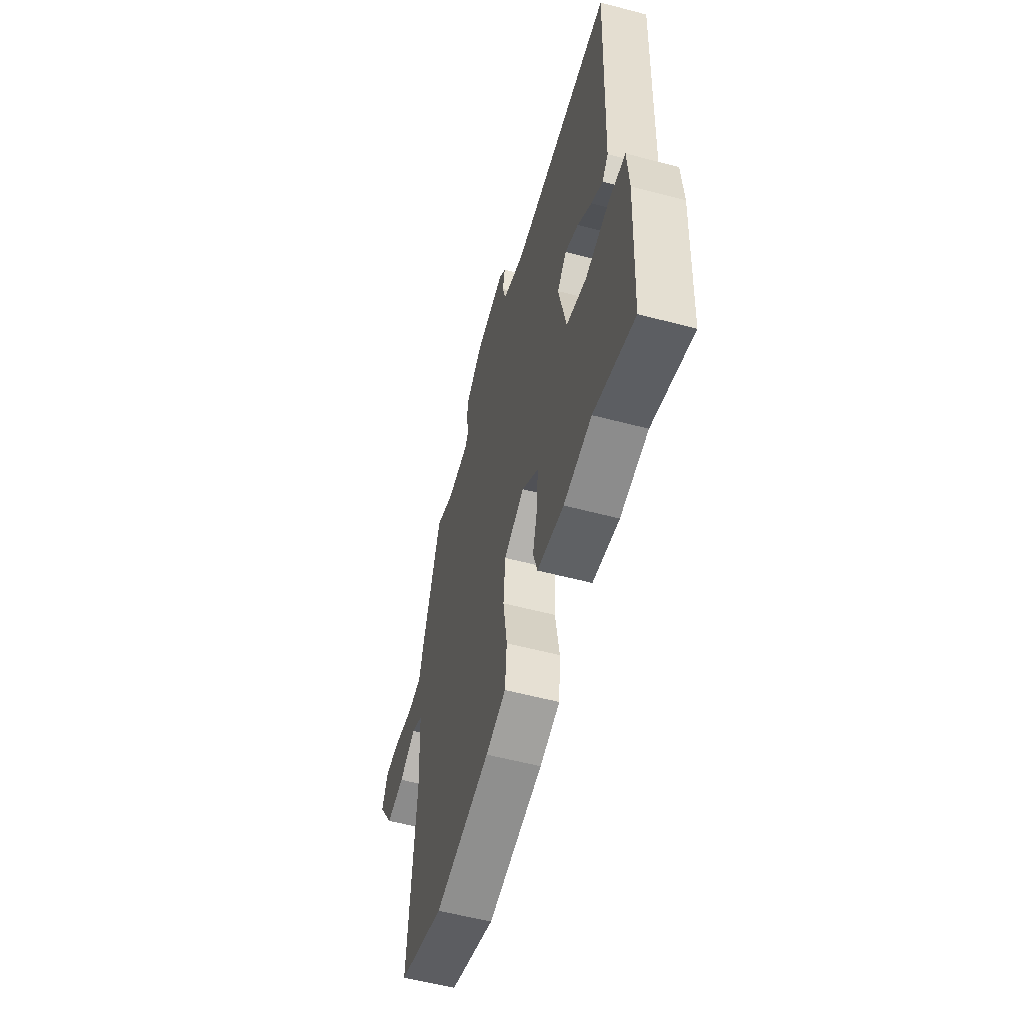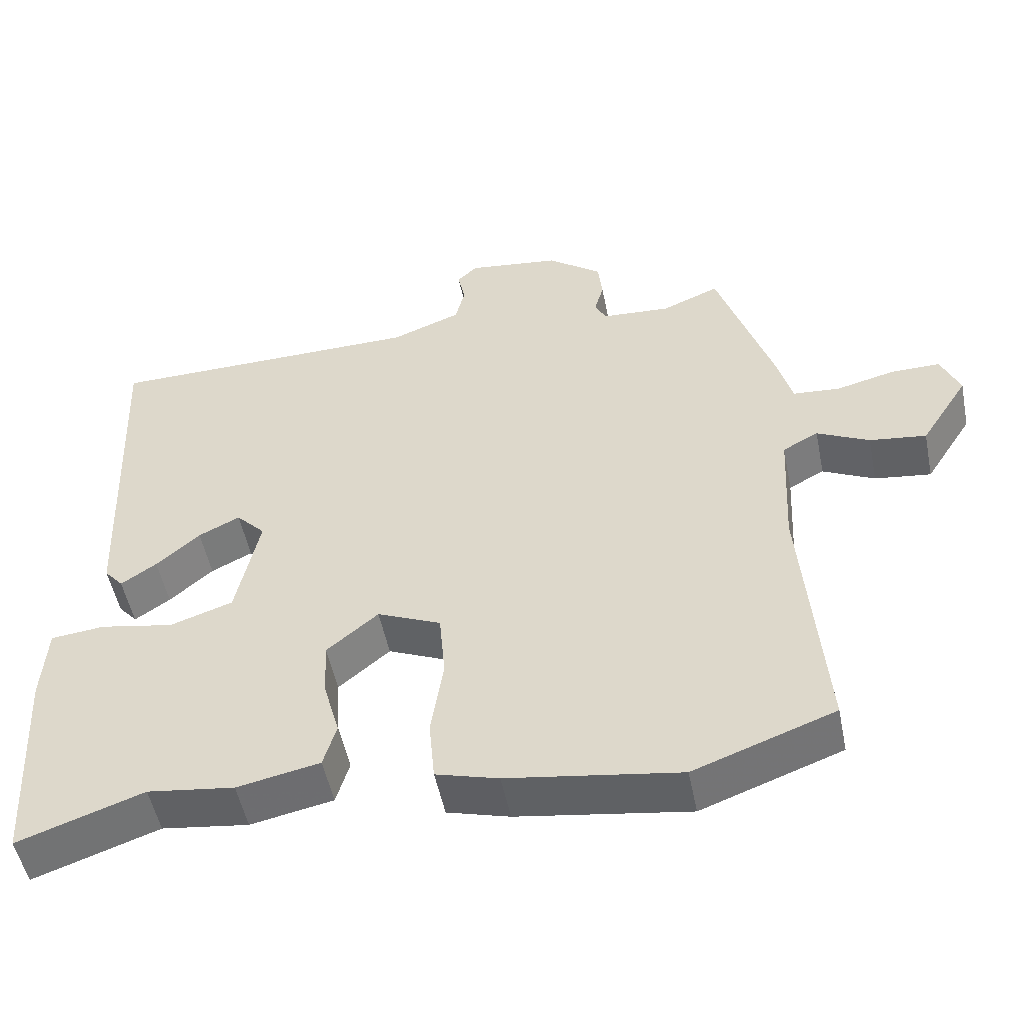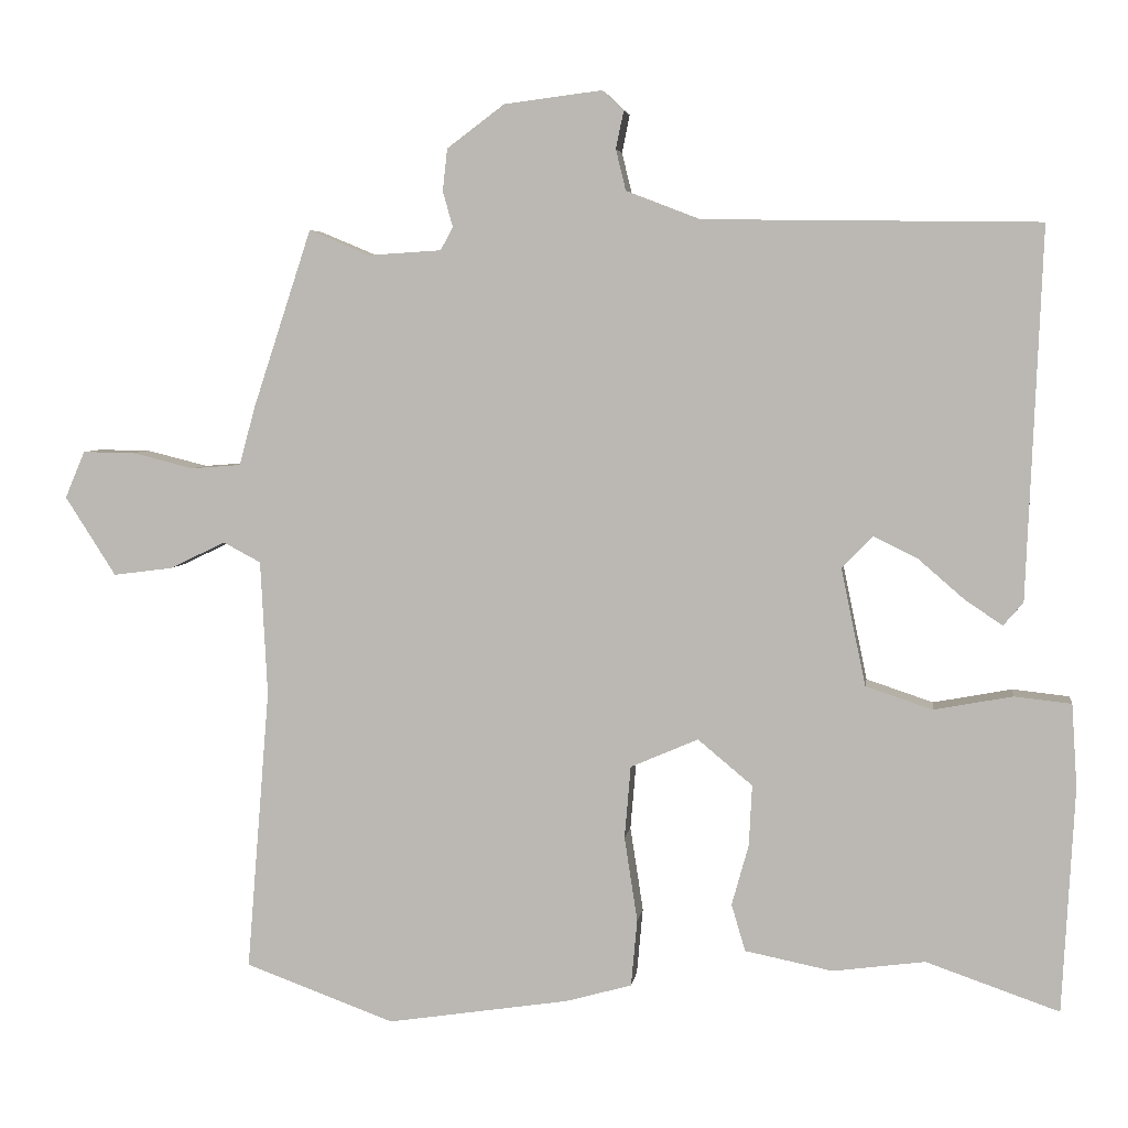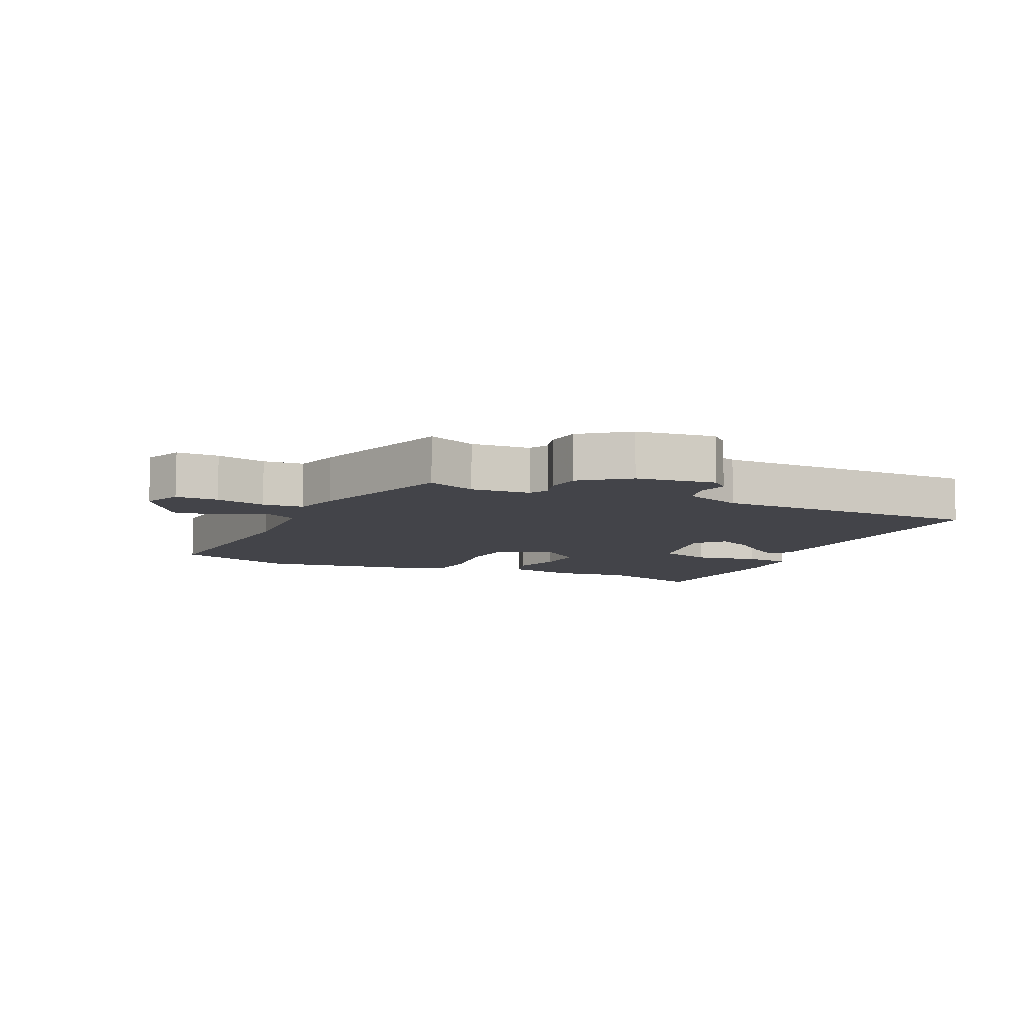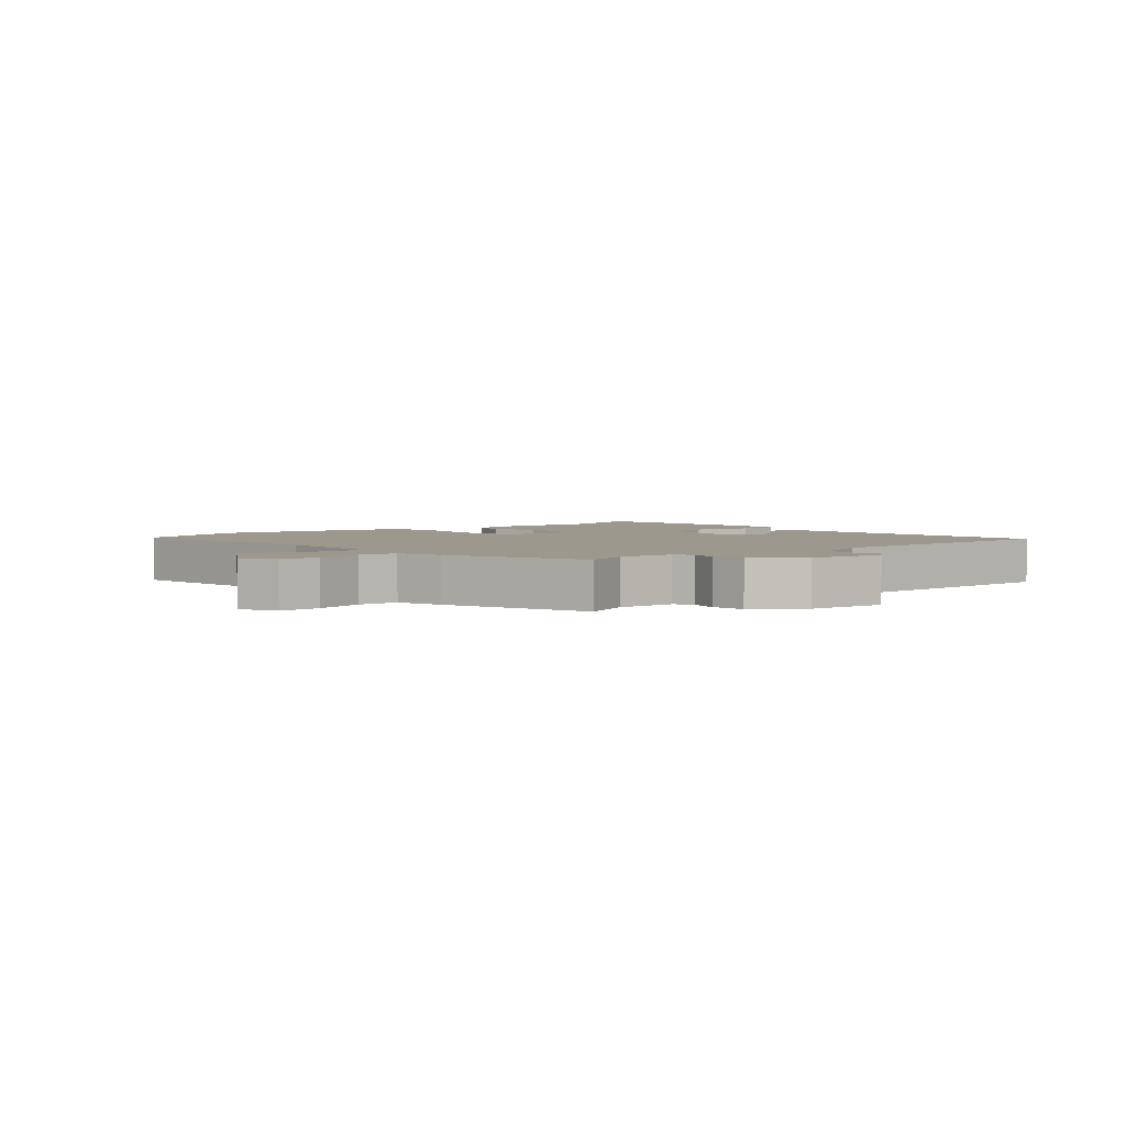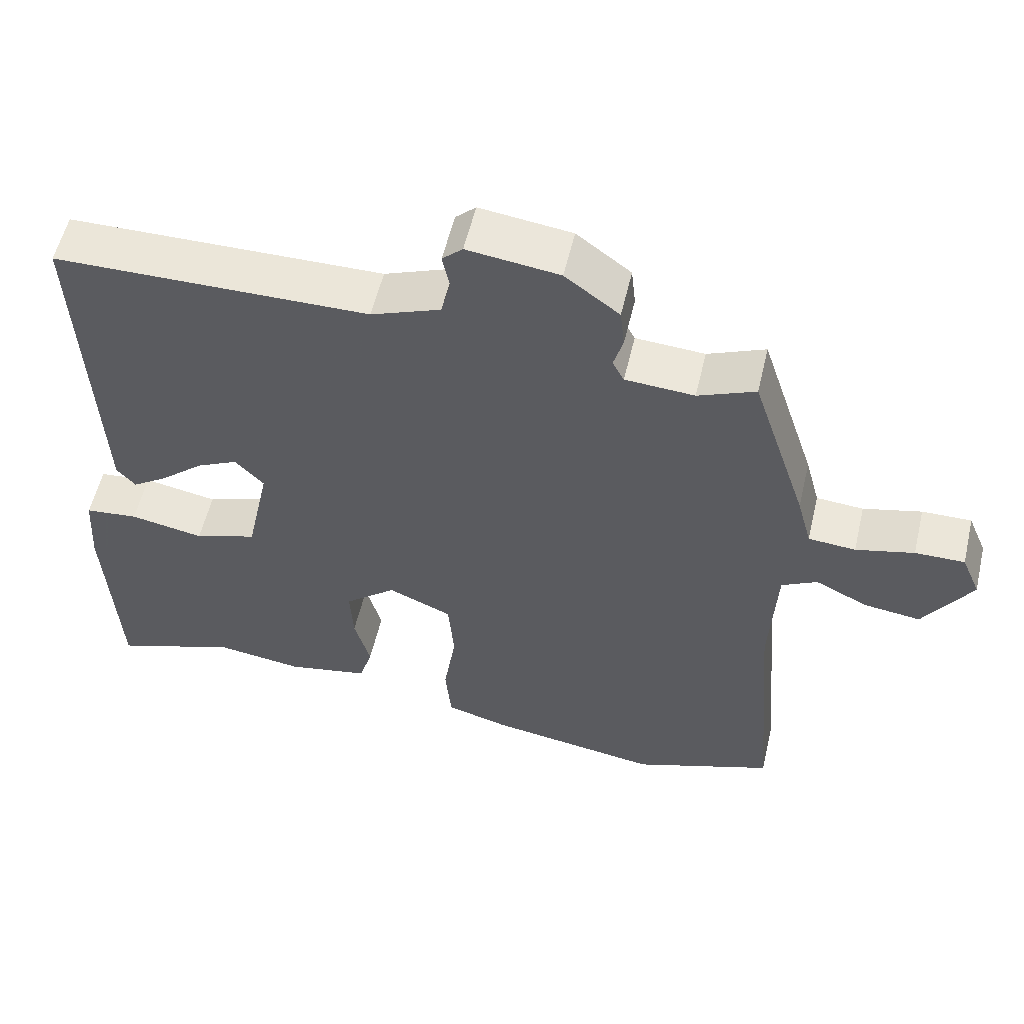
<metadata>
{"format":"obj","ext":"obj","renderer":"f3d","projection":"perspective","resolution":1024,"background":"white","views":[{"elev":-56.7,"azim":74.6,"up":"+Z"},{"elev":-51.4,"azim":-168.7,"up":"+Z"},{"elev":4.9,"azim":7.8,"up":"+Z"},{"elev":-8.4,"azim":-24.5,"up":"+Y"},{"elev":3.2,"azim":-41.4,"up":"+Y"},{"elev":56.0,"azim":-166.8,"up":"+Z"}]}
</metadata>
<code>
v -0.448 0.07 0.495
v -0.369 0.07 0.462
v -0.274 0.07 0.468
v -0.258 0.07 0.498
v -0.271 0.07 0.544
v -0.265 0.07 0.599
v -0.19 0.07 0.655
v -0.063 0.07 0.671
v -0.035 0.07 0.645
v -0.045 0.07 0.596
v -0.032 0.07 0.543
v 0.064 0.07 0.506
v 0.5 0.07 0.5
v 0.48 0.07 0.018
v 0.454 0.07 -0.012
v 0.405 0.07 0.021
v 0.345 0.07 0.073
v 0.288 0.07 0.101
v 0.248 0.07 0.059
v 0.28 0.07 -0.093
v 0.367 0.07 -0.122
v 0.469 0.07 -0.103
v 0.543 0.07 -0.111
v 0.55 0.07 -0.219
v 0.534 0.07 -0.512
v 0.361 0.07 -0.452
v 0.241 0.07 -0.468
v 0.127 0.07 -0.445
v 0.109 0.07 -0.384
v 0.131 0.07 -0.305
v 0.135 0.07 -0.226
v 0.064 0.07 -0.167
v -0.024 0.07 -0.205
v -0.032 0.07 -0.299
v -0.015 0.07 -0.409
v -0.023 0.07 -0.496
v -0.109 0.07 -0.52
v -0.346 0.07 -0.556
v -0.54 0.07 -0.485
v -0.51 0.07 -0.117
v -0.519 0.07 0.058
v -0.568 0.07 0.084
v -0.64 0.07 0.049
v -0.718 0.07 0.039
v -0.784 0.07 0.142
v -0.758 0.07 0.203
v -0.69 0.07 0.202
v -0.61 0.07 0.182
v -0.545 0.07 0.187
v -0.525 0.07 0.261
v -0.448 0 0.495
v -0.369 0 0.462
v -0.274 0 0.468
v -0.258 0 0.498
v -0.271 0 0.544
v -0.265 0 0.599
v -0.19 0 0.655
v -0.063 0 0.671
v -0.035 0 0.645
v -0.045 0 0.596
v -0.032 0 0.543
v 0.064 0 0.506
v 0.5 0 0.5
v 0.48 0 0.018
v 0.454 0 -0.012
v 0.405 0 0.021
v 0.345 0 0.073
v 0.288 0 0.101
v 0.248 0 0.059
v 0.28 0 -0.093
v 0.367 0 -0.122
v 0.469 0 -0.103
v 0.543 0 -0.111
v 0.55 0 -0.219
v 0.534 0 -0.512
v 0.361 0 -0.452
v 0.241 0 -0.468
v 0.127 0 -0.445
v 0.109 0 -0.384
v 0.131 0 -0.305
v 0.135 0 -0.226
v 0.064 0 -0.167
v -0.024 0 -0.205
v -0.032 0 -0.299
v -0.015 0 -0.409
v -0.023 0 -0.496
v -0.109 0 -0.52
v -0.346 0 -0.556
v -0.54 0 -0.485
v -0.51 0 -0.117
v -0.519 0 0.058
v -0.568 0 0.084
v -0.64 0 0.049
v -0.718 0 0.039
v -0.784 0 0.142
v -0.758 0 0.203
v -0.69 0 0.202
v -0.61 0 0.182
v -0.545 0 0.187
v -0.525 0 0.261
f 49 50 1 2
f 45 46 47 48
f 45 48 49
f 42 43 44 45
f 42 45 49
f 41 42 49 2
f 37 38 39 40
f 34 35 36 37
f 33 34 37 40
f 32 33 40 41
f 27 28 29 30
f 26 27 30 31
f 25 26 31
f 24 25 31 32
f 21 22 23 24
f 20 21 24 32
f 14 15 16 17
f 12 13 14 17
f 11 12 17 18
f 7 8 9 10
f 7 10 11
f 4 5 6 7
f 4 7 11 18
f 32 41 2 3
f 19 20 32 3
f 3 4 18 19
f 52 51 100 99
f 98 97 96 95
f 99 98 95
f 95 94 93 92
f 99 95 92
f 52 99 92 91
f 90 89 88 87
f 87 86 85 84
f 90 87 84 83
f 91 90 83 82
f 80 79 78 77
f 81 80 77 76
f 81 76 75
f 82 81 75 74
f 74 73 72 71
f 82 74 71 70
f 67 66 65 64
f 67 64 63 62
f 68 67 62 61
f 60 59 58 57
f 61 60 57
f 57 56 55 54
f 68 61 57 54
f 53 52 91 82
f 53 82 70 69
f 69 68 54 53
f 1 51 52 2
f 2 52 53 3
f 3 53 54 4
f 4 54 55 5
f 5 55 56 6
f 6 56 57 7
f 7 57 58 8
f 8 58 59 9
f 9 59 60 10
f 10 60 61 11
f 11 61 62 12
f 12 62 63 13
f 13 63 64 14
f 14 64 65 15
f 15 65 66 16
f 16 66 67 17
f 17 67 68 18
f 18 68 69 19
f 19 69 70 20
f 20 70 71 21
f 21 71 72 22
f 22 72 73 23
f 23 73 74 24
f 24 74 75 25
f 25 75 76 26
f 26 76 77 27
f 27 77 78 28
f 28 78 79 29
f 29 79 80 30
f 30 80 81 31
f 31 81 82 32
f 32 82 83 33
f 33 83 84 34
f 34 84 85 35
f 35 85 86 36
f 36 86 87 37
f 37 87 88 38
f 38 88 89 39
f 39 89 90 40
f 40 90 91 41
f 41 91 92 42
f 42 92 93 43
f 43 93 94 44
f 44 94 95 45
f 45 95 96 46
f 46 96 97 47
f 47 97 98 48
f 48 98 99 49
f 49 99 100 50
f 50 100 51 1

</code>
